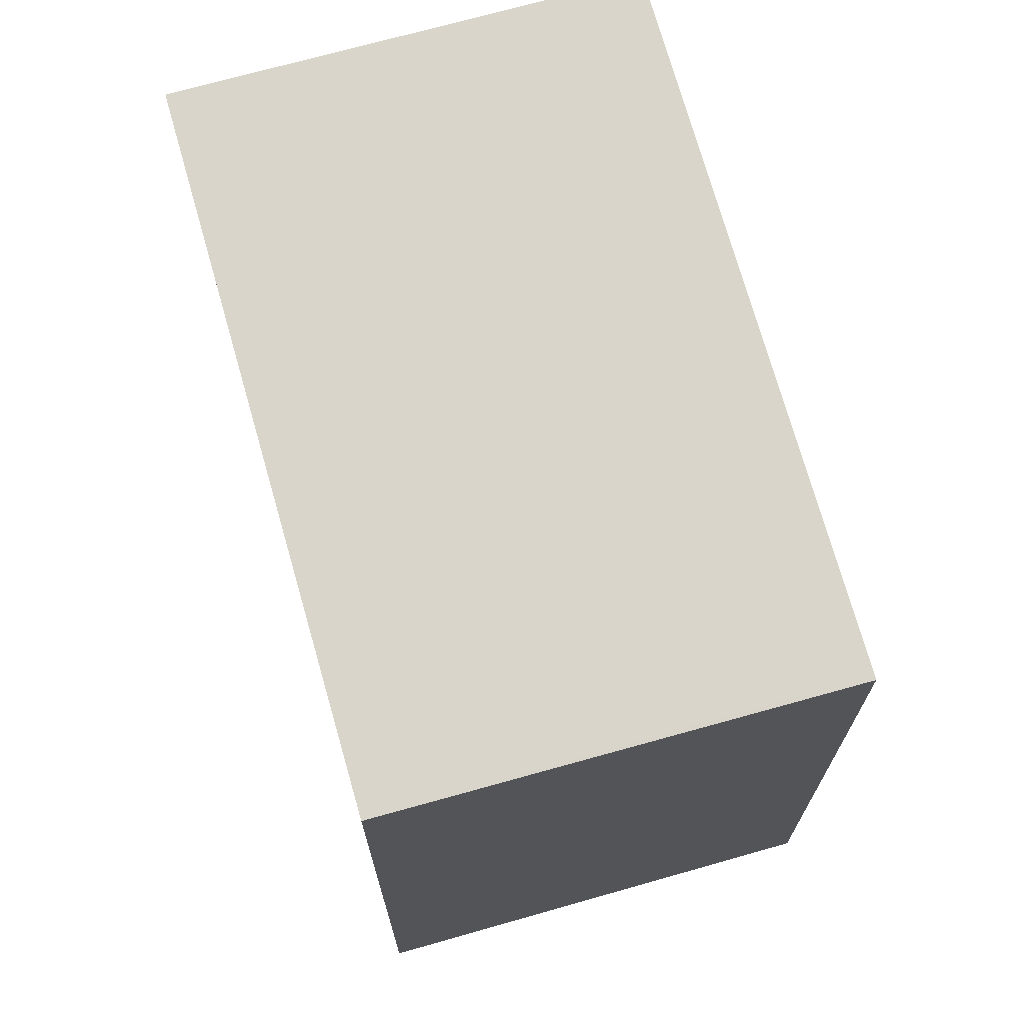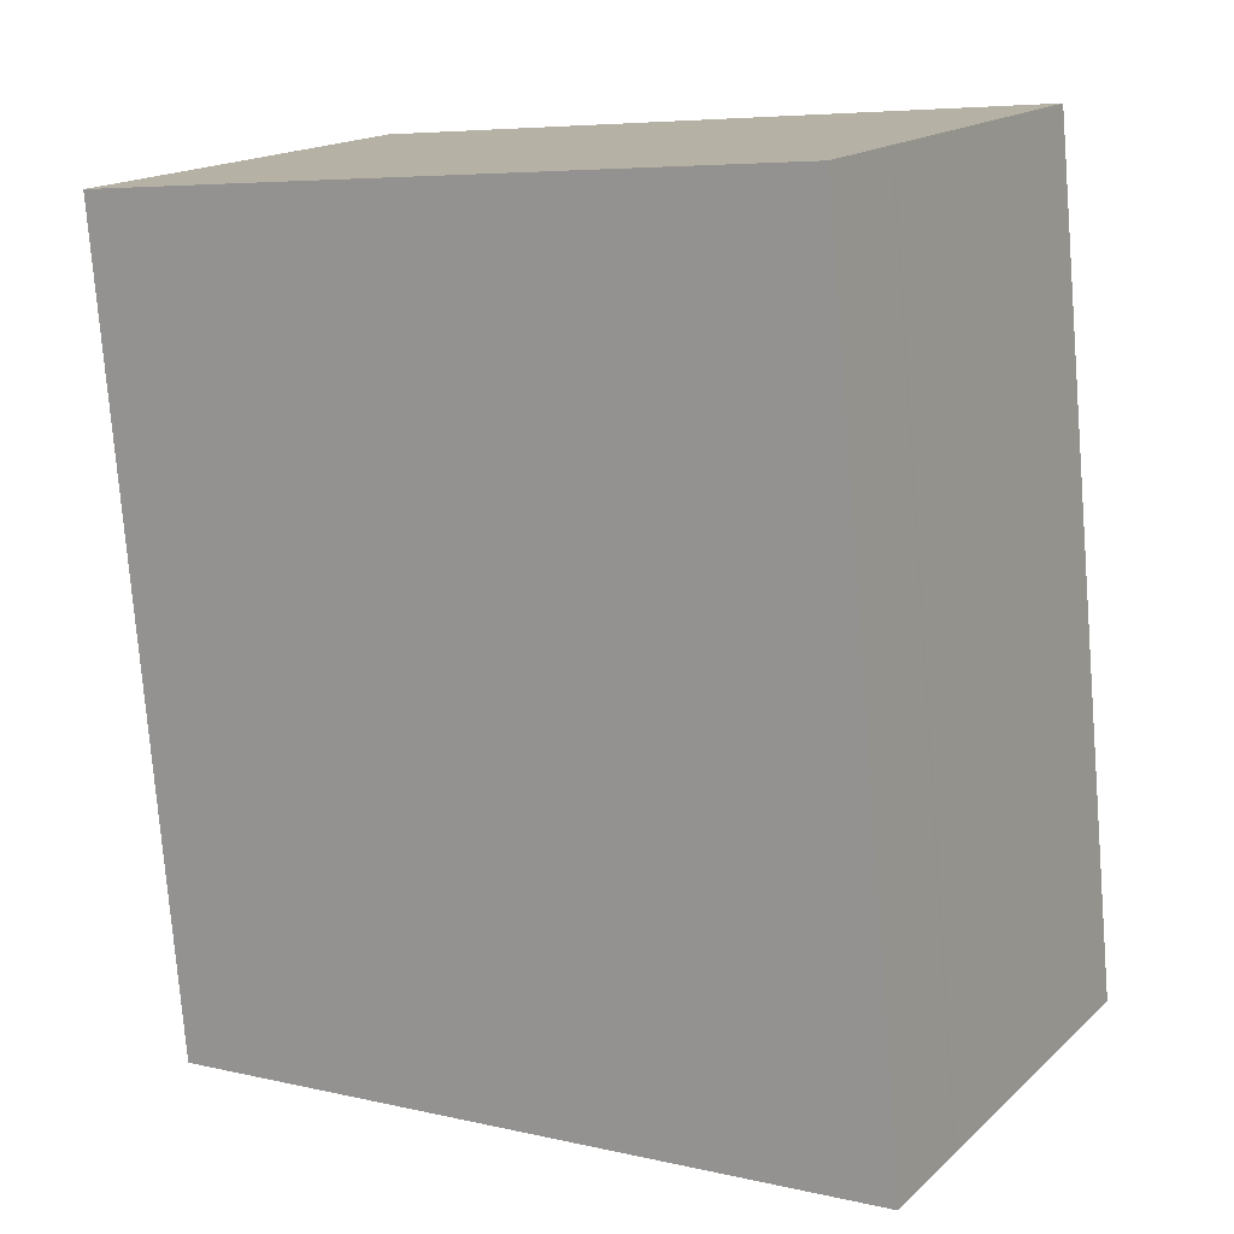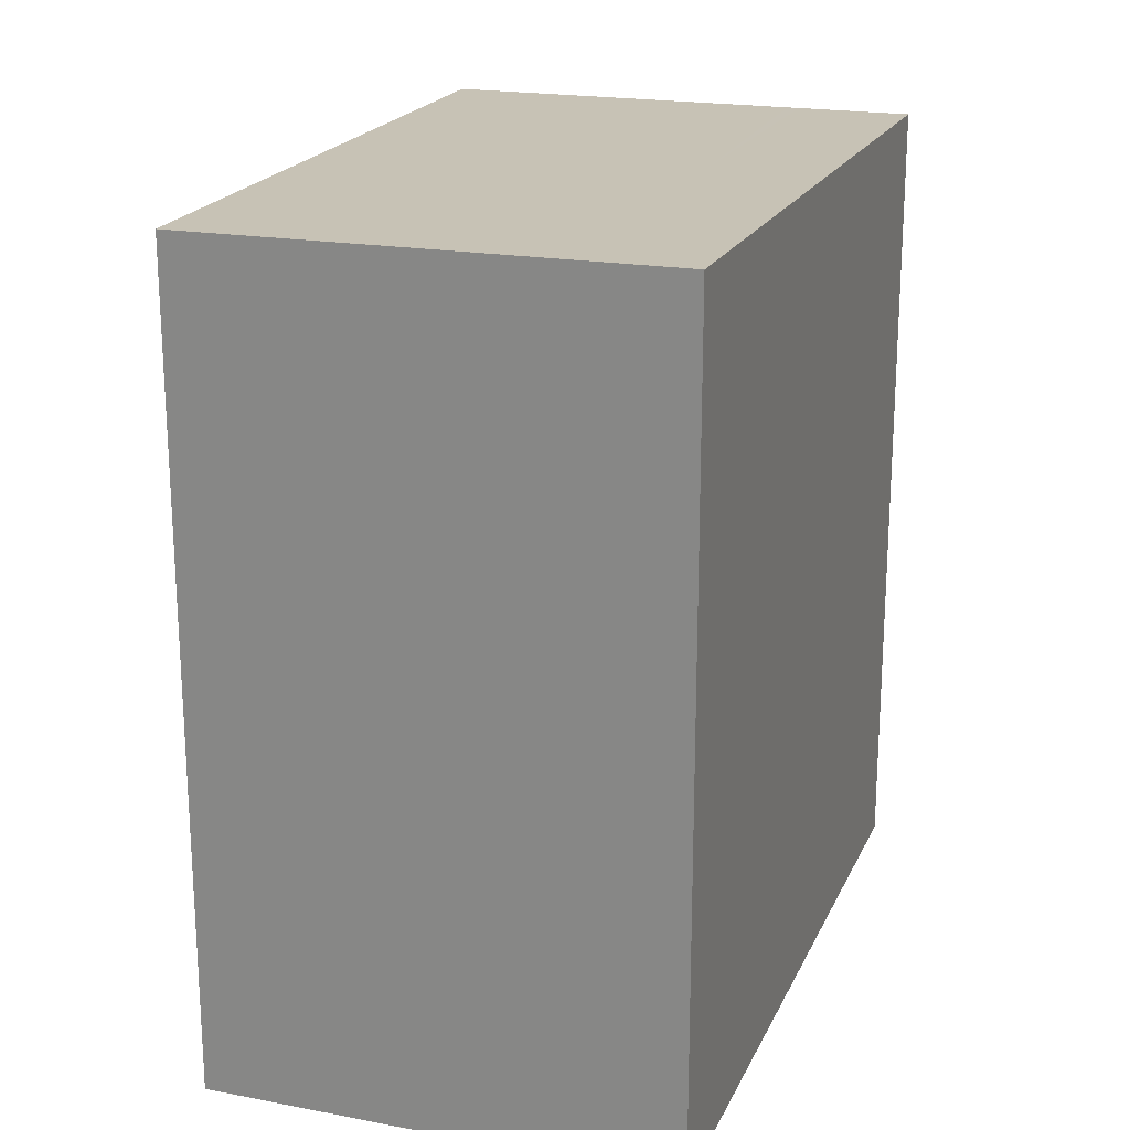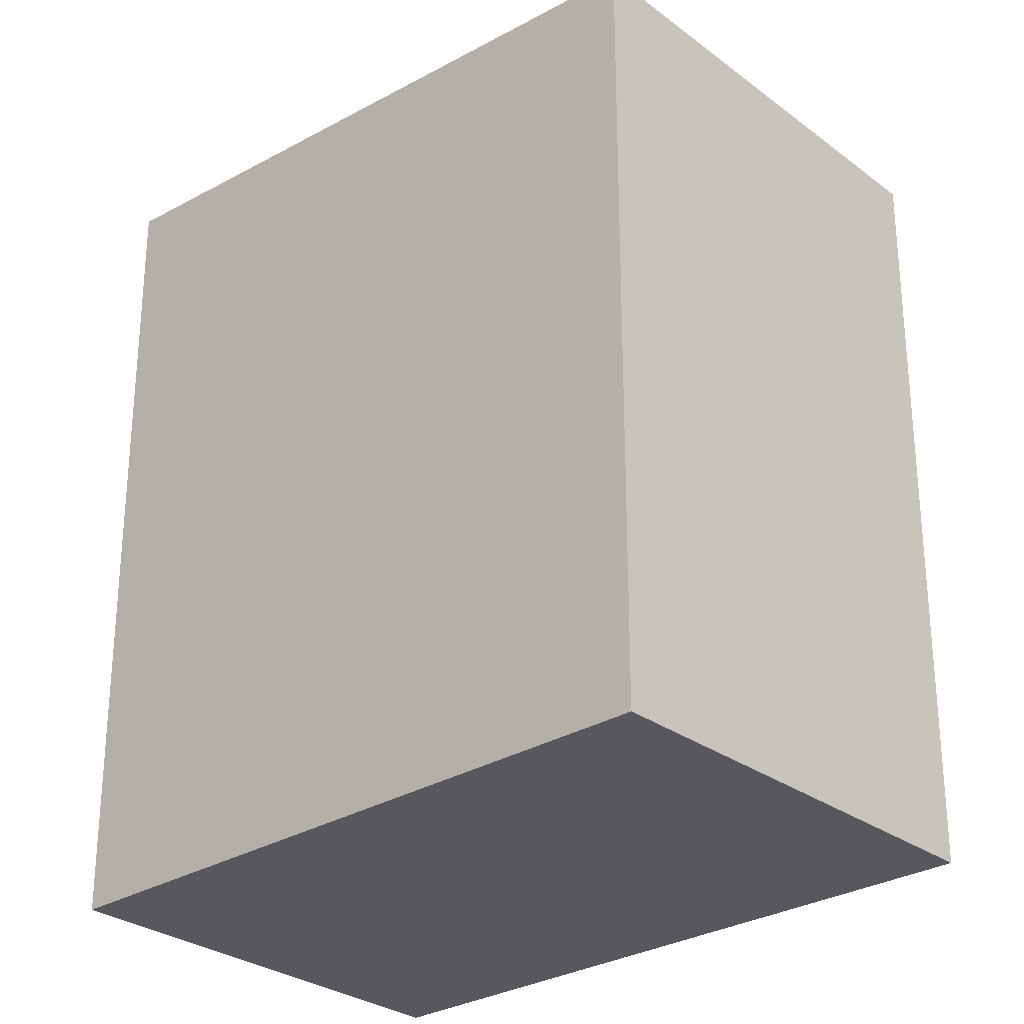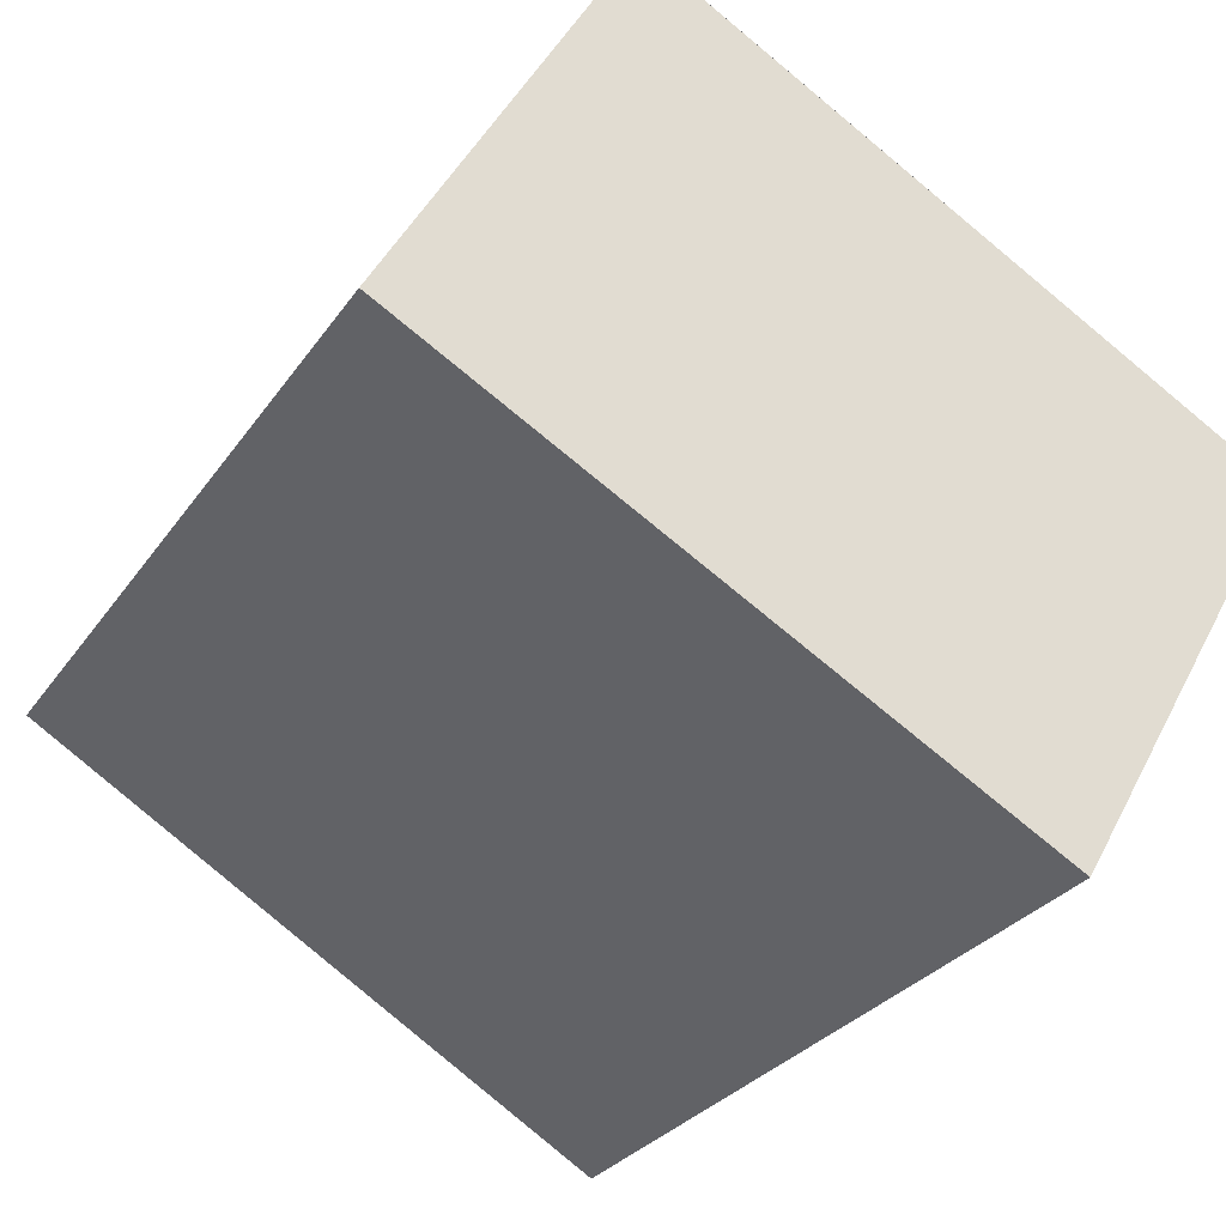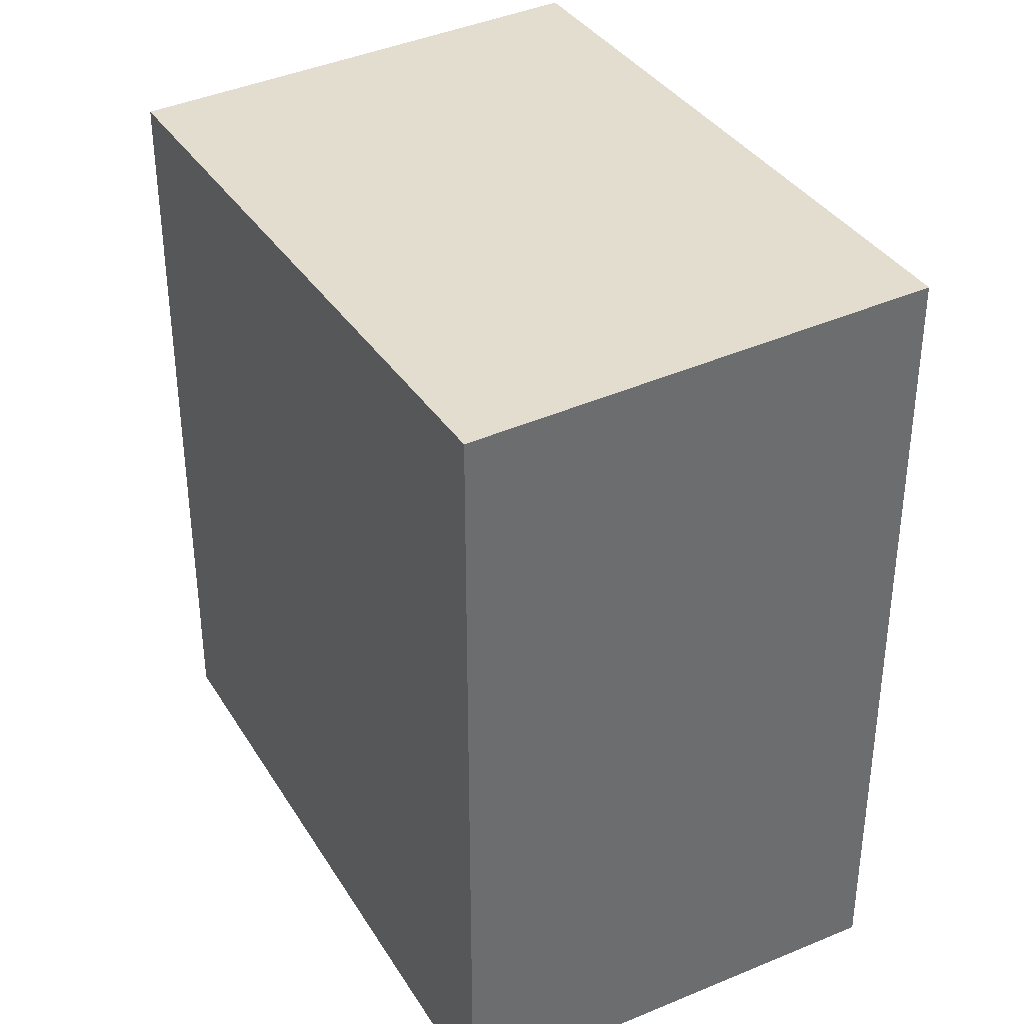
<metadata>
{"format":"obj","ext":"obj","renderer":"f3d","projection":"perspective","resolution":1024,"background":"white","views":[{"elev":72.1,"azim":103.5,"up":"+Z"},{"elev":-77.2,"azim":-175.3,"up":"+Y"},{"elev":22.8,"azim":-41.4,"up":"+Z"},{"elev":-28.9,"azim":71.9,"up":"+Z"},{"elev":-28.1,"azim":152.8,"up":"+Y"},{"elev":38.5,"azim":-88.1,"up":"+Z"}]}
</metadata>
<code>
v -2354 -117.6 3.554
v -2355 -115.9 3.507
v -2352 -114.4 3.324
v -2351 -116.1 3.373
v -2352 -114.4 3.325
v -2355 -115.9 3.508
v -2352 -114.8 3.336
v -2354 -116.3 3.518
v -2353 -115.5 3.419
v -2352 -116.8 3.455
v -2353 -115.1 3.408
v -2352 -114.8 3.337
v -2351 -116.1 3.373
v -2352 -114.4 3.326
v -2352 -115.2 3.349
v -2352 -115.2 3.348
v -2353 -115.9 3.431
v -2351 -115.7 3.362
v -2351 -115.7 3.362
v -2352 -116.4 3.444
v -2351 -116.1 3.373
v -2351 -116.1 3.372
v -2352 -116.8 3.454
v -2353 -115.1 3.407
v -2352 -114.4 3.326
v -2354 -116.7 3.53
v -2354 -117.2 3.543
v -2354 -117.6 3.553
v -2351 -115.7 3.36
v -2351 -115.7 3.361
v -2352 -116.3 3.443
v -2354 -117.2 3.542
v -2354 -117.6 3.553
v -2354 -117.6 3.554
v -2354 -117.6 -4.441e-16
v -2354 -117.6 4.441e-16
v -2353 -115.1 3.407
v -2355 -115.9 3.507
v -2355 -115.9 0
v -2353 -115.1 -4.441e-16
v -2352 -114.4 3.325
v -2352 -114.4 3.324
v -2352 -114.4 0
v -2352 -114.4 -4.441e-16
v -2351 -116.1 3.373
v -2351 -116.1 3.373
v -2351 -116.1 -4.441e-16
v -2351 -116.1 0
v -2352 -114.8 3.336
v -2352 -114.4 3.325
v -2352 -114.4 -4.441e-16
v -2352 -114.8 4.441e-16
v -2355 -115.9 3.507
v -2355 -115.9 3.508
v -2355 -115.9 0
v -2355 -115.9 0
v -2352 -115.2 3.348
v -2352 -114.8 3.336
v -2352 -114.8 4.441e-16
v -2352 -115.2 0
v -2355 -115.9 3.508
v -2354 -116.3 3.518
v -2354 -116.3 0
v -2355 -115.9 0
v -2354 -117.6 3.554
v -2352 -116.8 3.455
v -2352 -116.8 0
v -2354 -117.6 -4.441e-16
v -2352 -116.8 3.455
v -2351 -116.1 3.373
v -2351 -116.1 0
v -2352 -116.8 0
v -2351 -115.7 3.36
v -2352 -115.2 3.348
v -2352 -115.2 0
v -2351 -115.7 0
v -2351 -116.1 3.372
v -2351 -115.7 3.362
v -2351 -115.7 0
v -2351 -116.1 -4.441e-16
v -2351 -116.1 3.373
v -2351 -116.1 3.372
v -2351 -116.1 -4.441e-16
v -2351 -116.1 -4.441e-16
v -2352 -114.4 3.326
v -2353 -115.1 3.407
v -2353 -115.1 -4.441e-16
v -2352 -114.4 4.441e-16
v -2352 -114.4 3.324
v -2352 -114.4 3.326
v -2352 -114.4 4.441e-16
v -2352 -114.4 0
v -2354 -116.3 3.518
v -2354 -116.7 3.53
v -2354 -116.7 0
v -2354 -116.3 0
v -2354 -117.2 3.542
v -2354 -117.2 3.543
v -2354 -117.2 4.441e-16
v -2354 -117.2 -4.441e-16
v -2354 -117.2 3.543
v -2354 -117.6 3.553
v -2354 -117.6 4.441e-16
v -2354 -117.2 4.441e-16
v -2351 -115.7 3.362
v -2351 -115.7 3.36
v -2351 -115.7 0
v -2351 -115.7 0
v -2354 -116.7 3.53
v -2354 -117.2 3.542
v -2354 -117.2 -4.441e-16
v -2354 -116.7 0
v -2354 -117.6 0
v -2355 -115.9 0
v -2352 -114.4 0
v -2351 -116.1 0
f 11 6 2 24
f 9 8 6 11
f 23 10 1 28
f 21 13 10 23
f 12 9 11 14
f 22 4 13 21
f 14 5 7 12
f 15 12 7 16
f 17 9 12 15
f 30 15 16 29
f 31 17 15 30
f 21 18 19 22
f 23 20 18 21
f 14 11 24 25
f 25 3 5 14
f 26 8 9 17
f 32 26 17 31
f 28 27 20 23
f 29 19 18 30
f 30 18 20 31
f 31 20 27 32
f 34 35 36 33
f 38 39 40 37
f 42 43 44 41
f 46 47 48 45
f 50 51 52 49
f 54 55 56 53
f 58 59 60 57
f 62 63 64 61
f 66 67 68 65
f 70 71 72 69
f 74 75 76 73
f 78 79 80 77
f 82 83 84 81
f 86 87 88 85
f 90 91 92 89
f 94 95 96 93
f 98 99 100 97
f 102 103 104 101
f 106 107 108 105
f 110 111 112 109
f 114 115 116 113

</code>
